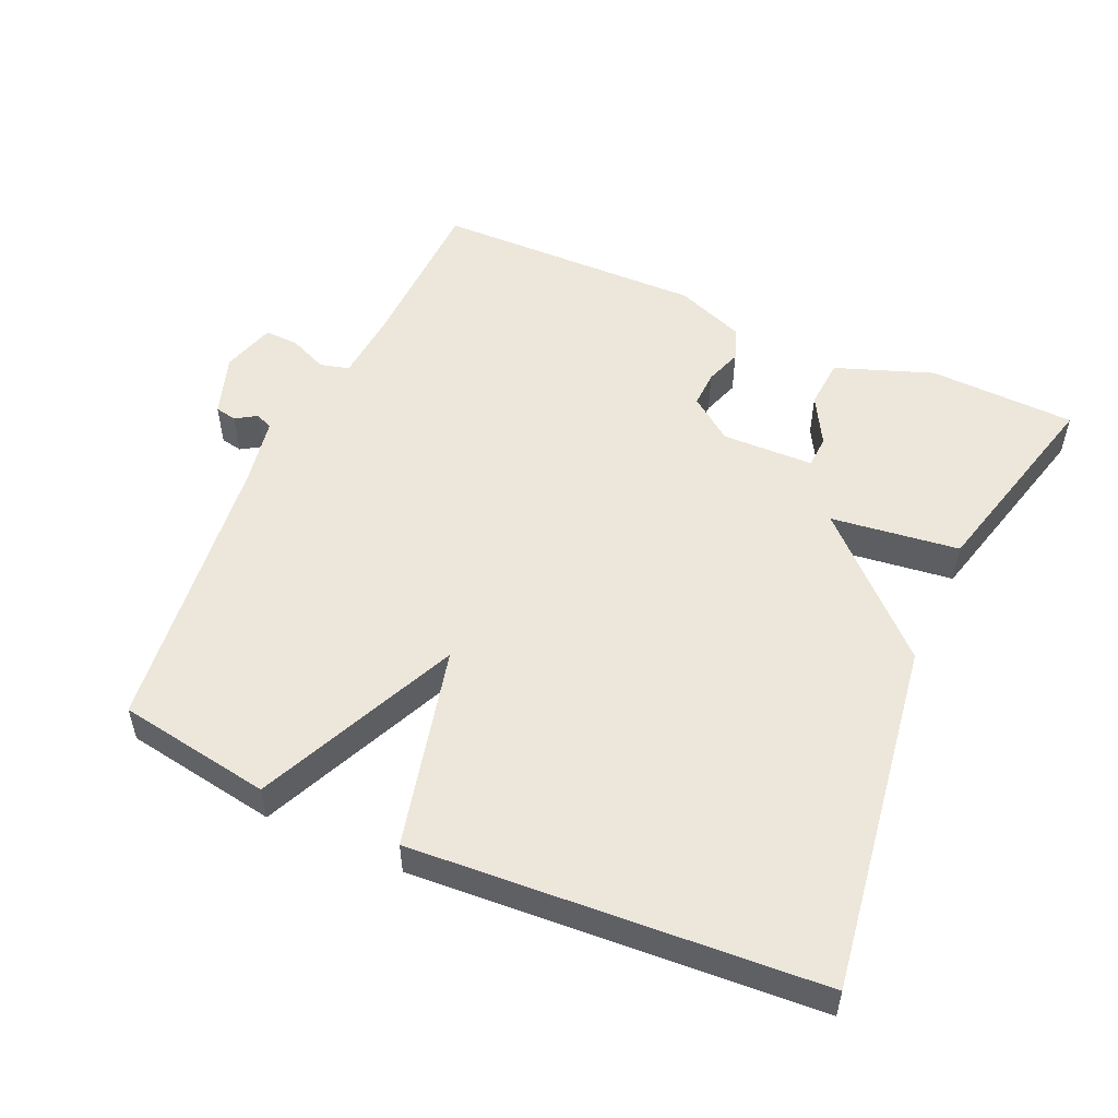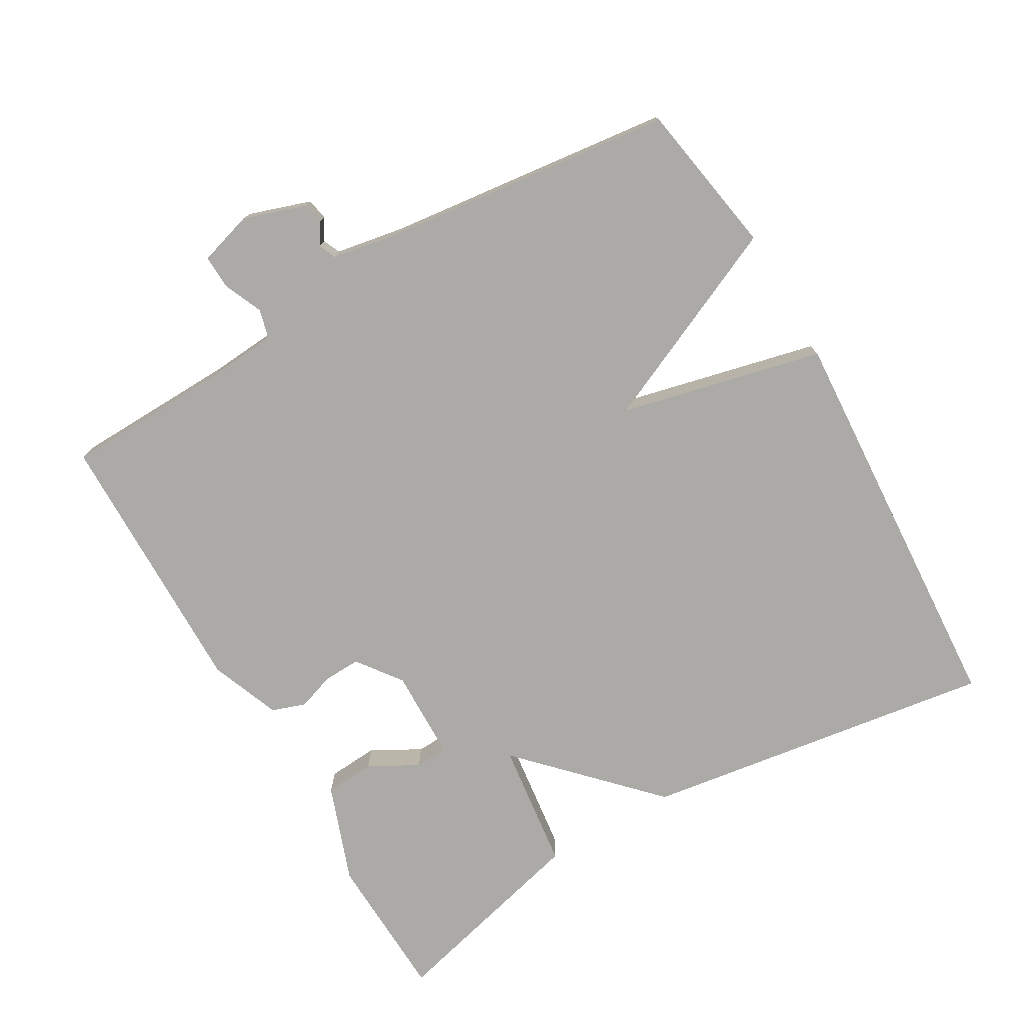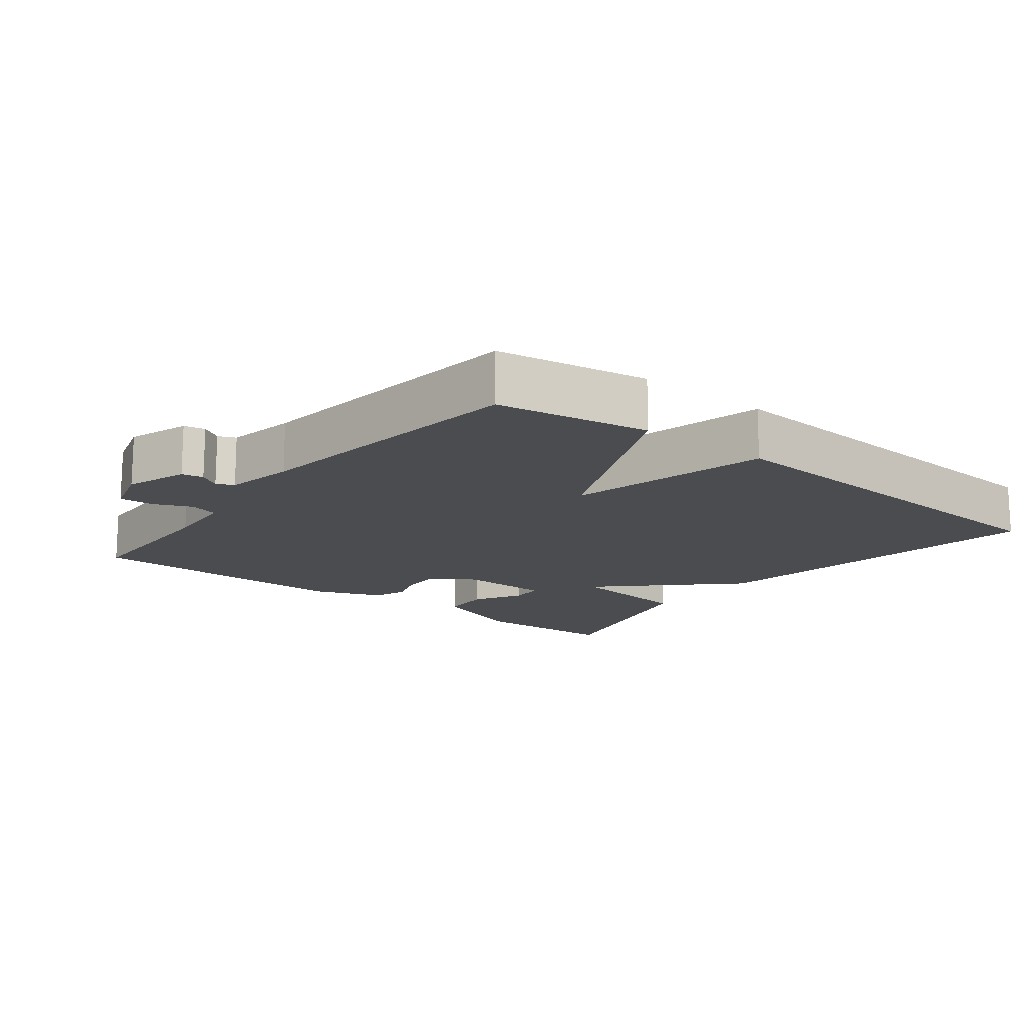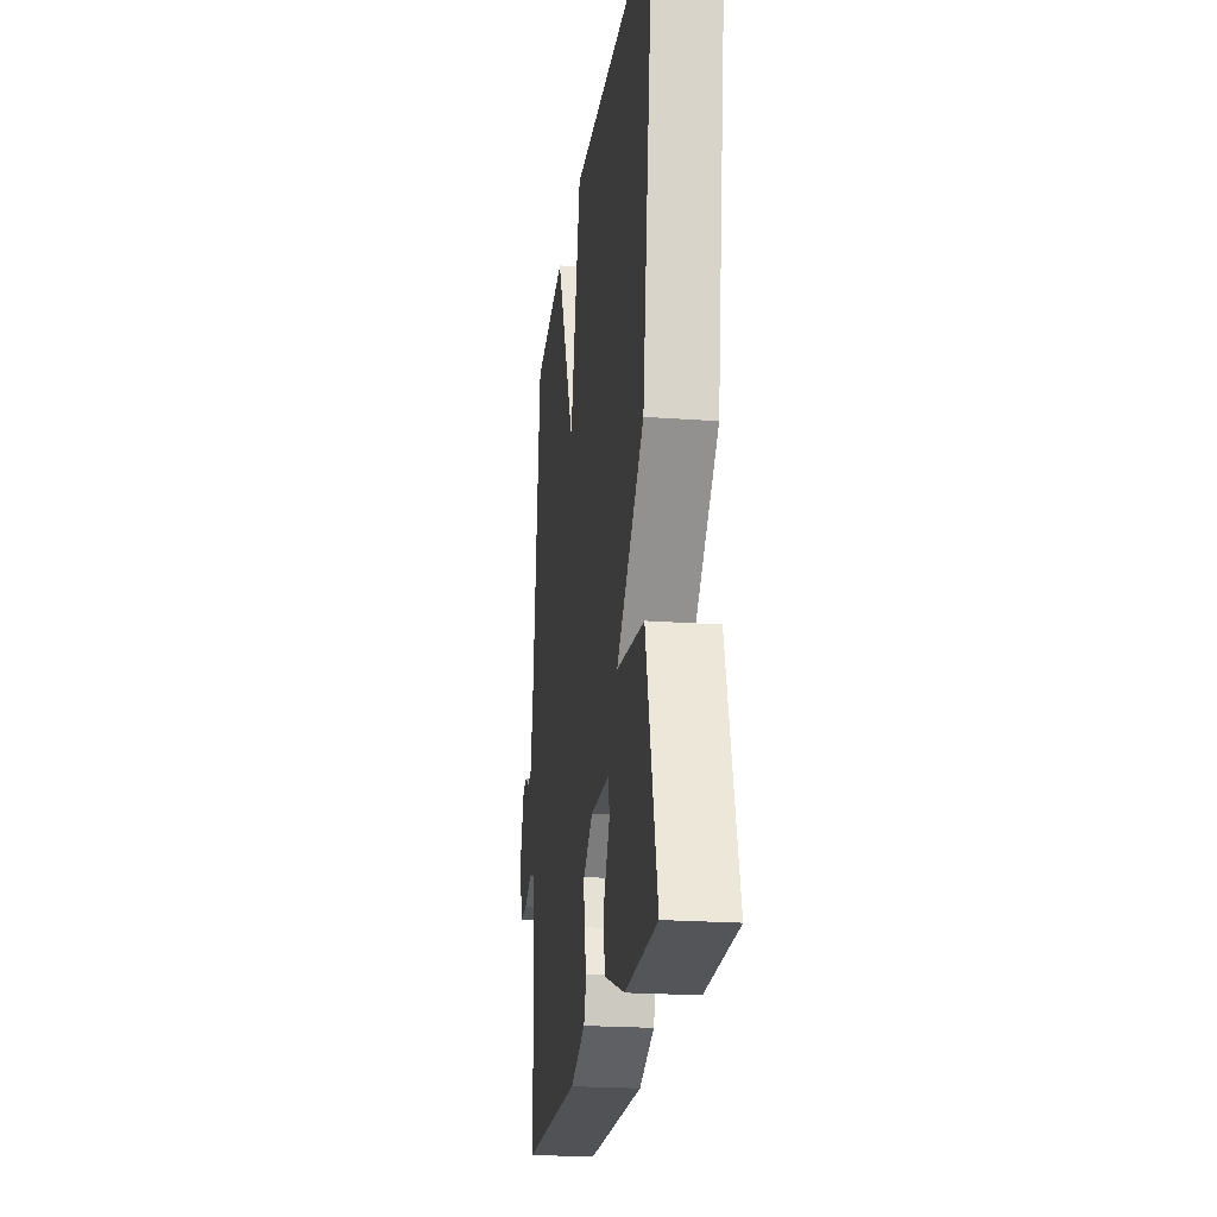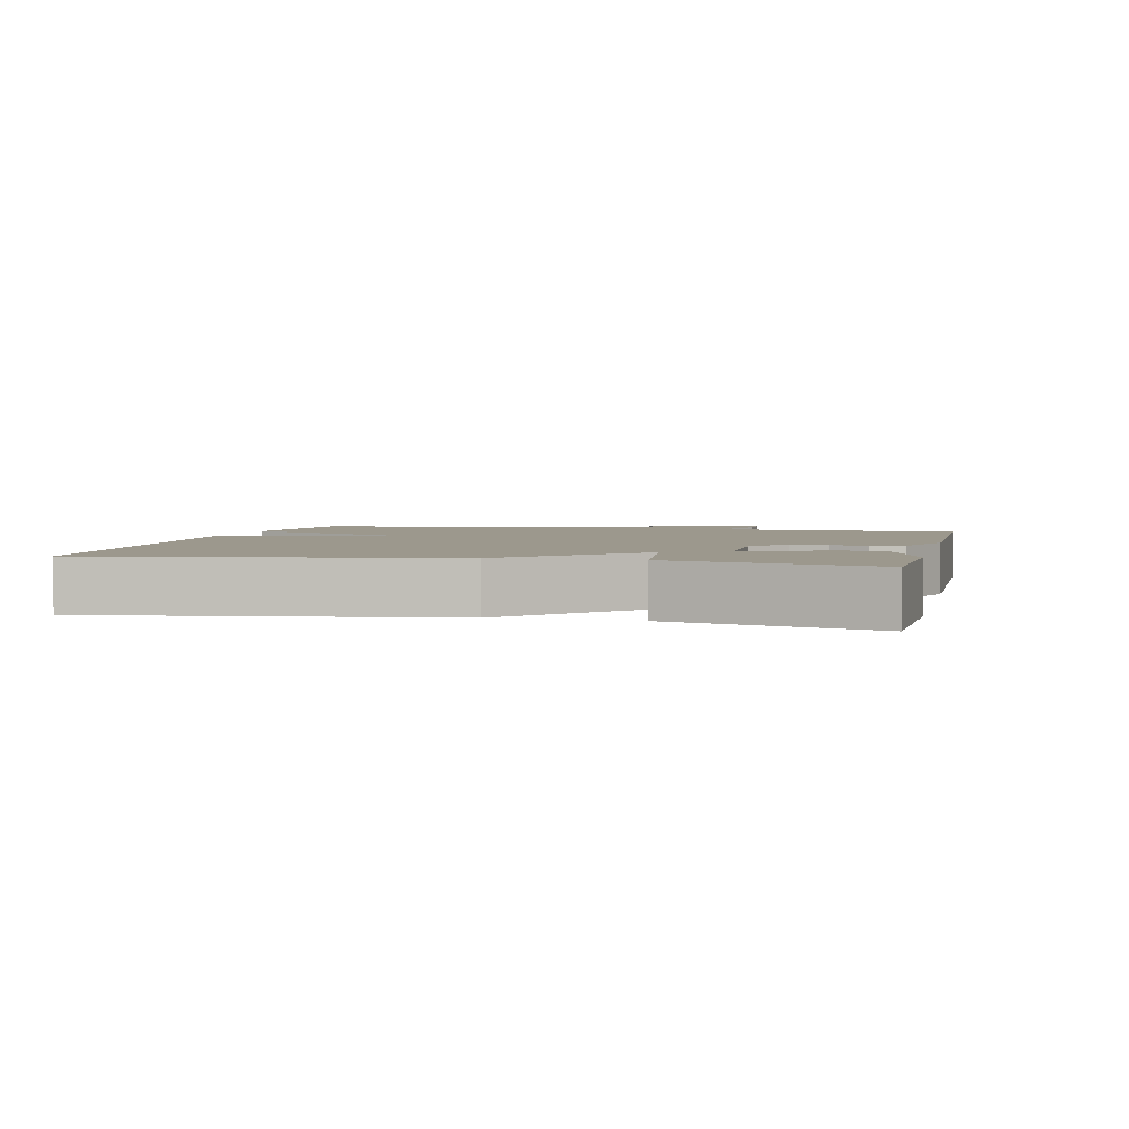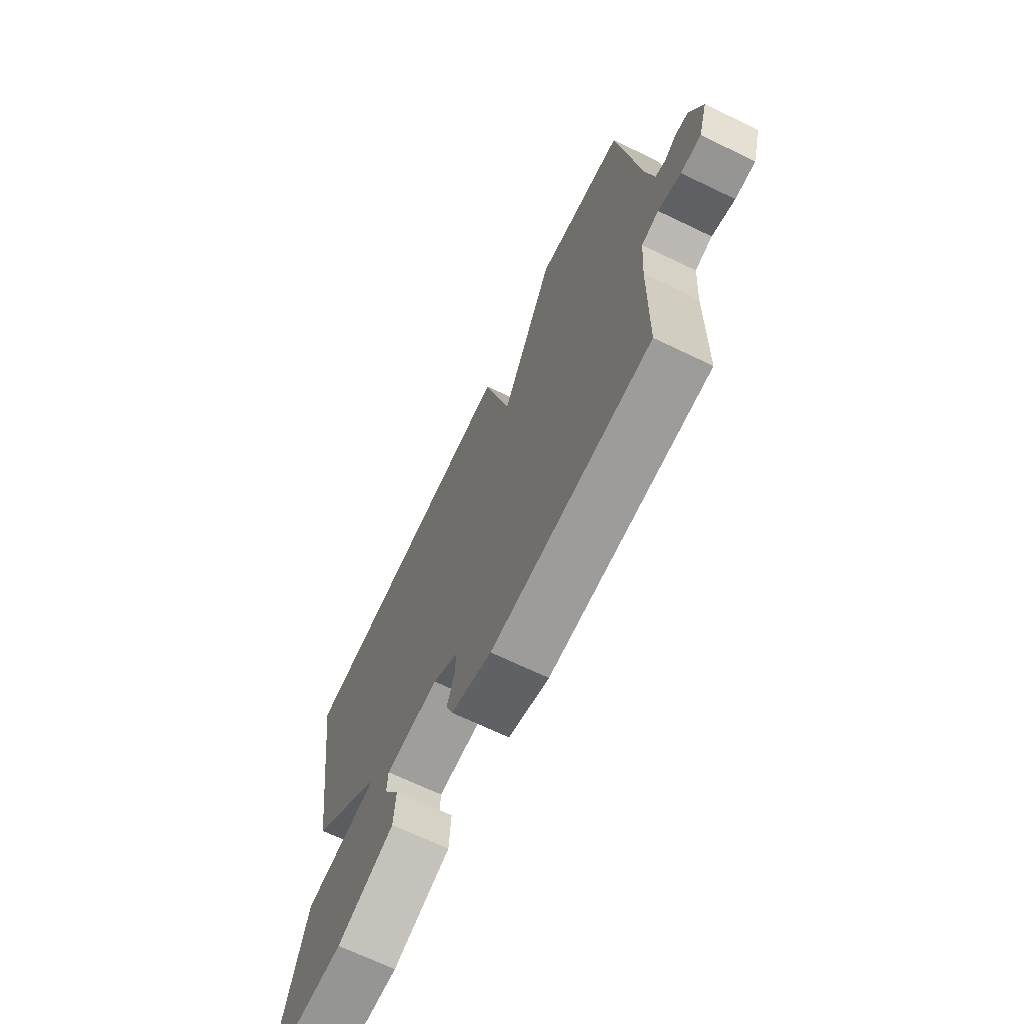
<metadata>
{"format":"obj","ext":"obj","renderer":"f3d","projection":"perspective","resolution":1024,"background":"white","views":[{"elev":52.7,"azim":24.0,"up":"+Y"},{"elev":-76.0,"azim":-59.8,"up":"+Y"},{"elev":-15.2,"azim":-38.2,"up":"+Y"},{"elev":-22.0,"azim":82.6,"up":"+Z"},{"elev":3.1,"azim":103.2,"up":"+Y"},{"elev":-69.5,"azim":-115.6,"up":"+Z"}]}
</metadata>
<code>
v -0.5 0.07 -0.5
v -0.506 0.07 -0.263
v -0.514 0.07 -0.161
v -0.556 0.07 -0.15
v -0.611 0.07 -0.174
v -0.66 0.07 -0.176
v -0.683 0.07 -0.099
v -0.653 0.07 -0.01
v -0.622 0.07 -0.004
v -0.592 0.07 -0.023
v -0.567 0.07 -0.012
v -0.549 0.07 0.088
v -0.5 0.07 0.5
v -0.28 0.07 0.537
v -0.149 0.07 0.247
v -0.08 0.07 0.537
v 0.5 0.07 0.5
v 0.425 0.07 -0.006
v 0.241 0.07 -0.183
v 0.425 0.07 -0.206
v 0.5 0.07 -0.5
v 0.289 0.07 -0.508
v 0.149 0.07 -0.457
v 0.144 0.07 -0.385
v 0.183 0.07 -0.315
v 0.181 0.07 -0.268
v 0.049 0.07 -0.265
v -0.014 0.07 -0.312
v -0.012 0.07 -0.365
v 0.006 0.07 -0.418
v -0.011 0.07 -0.466
v -0.111 0.07 -0.505
v -0.5 0 -0.5
v -0.506 0 -0.263
v -0.514 0 -0.161
v -0.556 0 -0.15
v -0.611 0 -0.174
v -0.66 0 -0.176
v -0.683 0 -0.099
v -0.653 0 -0.01
v -0.622 0 -0.004
v -0.592 0 -0.023
v -0.567 0 -0.012
v -0.549 0 0.088
v -0.5 0 0.5
v -0.28 0 0.537
v -0.149 0 0.247
v -0.08 0 0.537
v 0.5 0 0.5
v 0.425 0 -0.006
v 0.241 0 -0.183
v 0.425 0 -0.206
v 0.5 0 -0.5
v 0.289 0 -0.508
v 0.149 0 -0.457
v 0.144 0 -0.385
v 0.183 0 -0.315
v 0.181 0 -0.268
v 0.049 0 -0.265
v -0.014 0 -0.312
v -0.012 0 -0.365
v 0.006 0 -0.418
v -0.011 0 -0.466
v -0.111 0 -0.505
f 32 1 2
f 31 32 2
f 30 31 2
f 29 30 2
f 28 29 2 3
f 27 28 3
f 26 27 3 4
f 23 24 25
f 22 23 25
f 21 22 25
f 20 21 25
f 19 20 25 26
f 17 18 19
f 16 17 19
f 15 16 19
f 15 19 26 4
f 14 15 4
f 13 14 4
f 12 13 4
f 8 9 10
f 7 8 10
f 6 7 10
f 5 6 10
f 4 5 10
f 4 10 11
f 4 11 12
f 34 33 64
f 34 64 63
f 34 63 62
f 34 62 61
f 35 34 61 60
f 35 60 59
f 36 35 59 58
f 57 56 55
f 57 55 54
f 57 54 53
f 57 53 52
f 58 57 52 51
f 51 50 49
f 51 49 48
f 51 48 47
f 36 58 51 47
f 36 47 46
f 36 46 45
f 36 45 44
f 42 41 40
f 42 40 39
f 42 39 38
f 42 38 37
f 42 37 36
f 43 42 36
f 44 43 36
f 1 33 34 2
f 2 34 35 3
f 3 35 36 4
f 4 36 37 5
f 5 37 38 6
f 6 38 39 7
f 7 39 40 8
f 8 40 41 9
f 9 41 42 10
f 10 42 43 11
f 11 43 44 12
f 12 44 45 13
f 13 45 46 14
f 14 46 47 15
f 15 47 48 16
f 16 48 49 17
f 17 49 50 18
f 18 50 51 19
f 19 51 52 20
f 20 52 53 21
f 21 53 54 22
f 22 54 55 23
f 23 55 56 24
f 24 56 57 25
f 25 57 58 26
f 26 58 59 27
f 27 59 60 28
f 28 60 61 29
f 29 61 62 30
f 30 62 63 31
f 31 63 64 32
f 32 64 33 1

</code>
